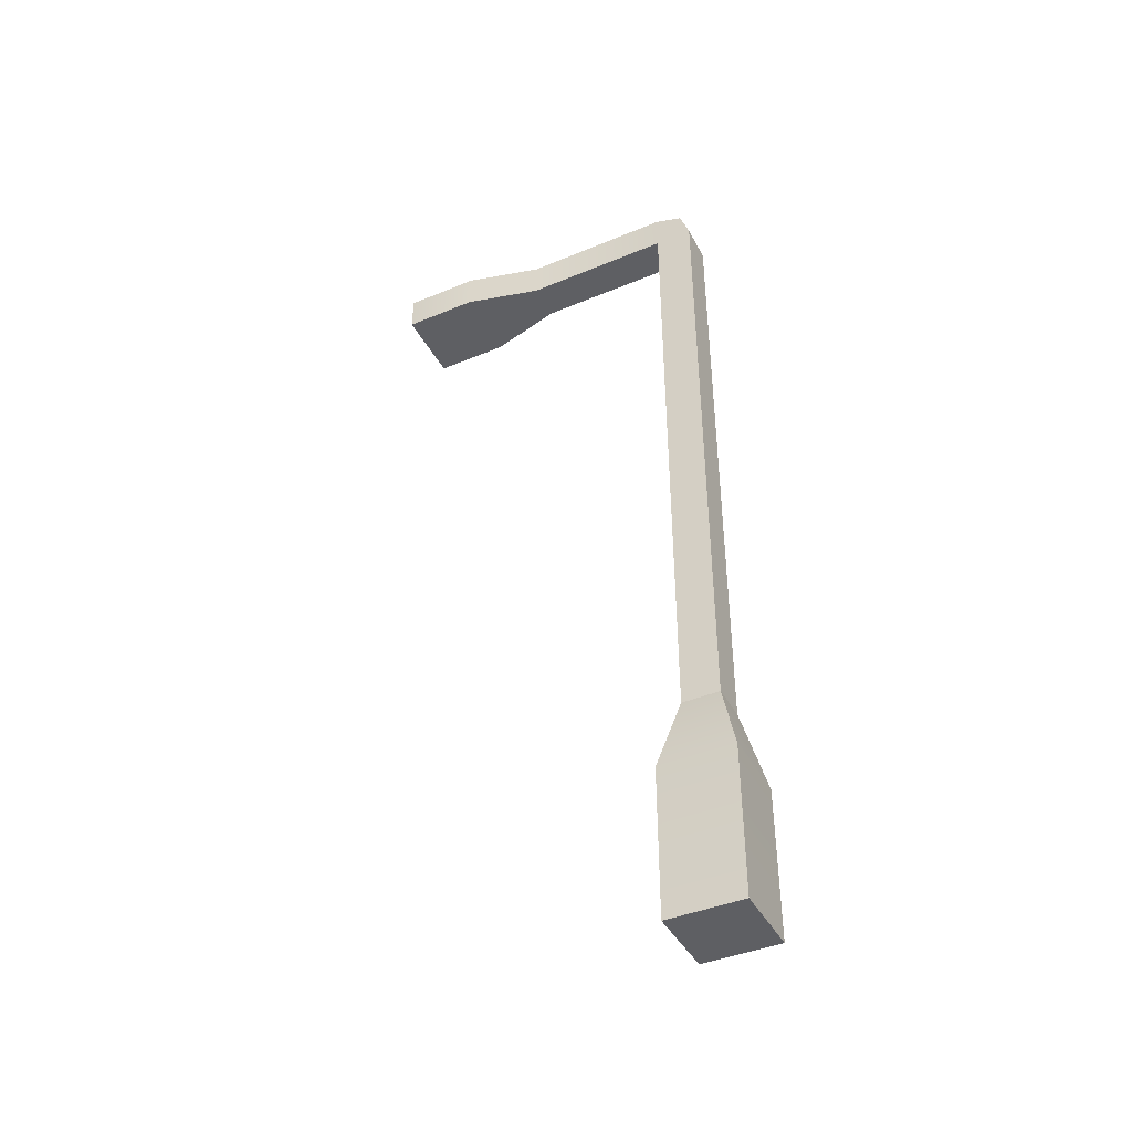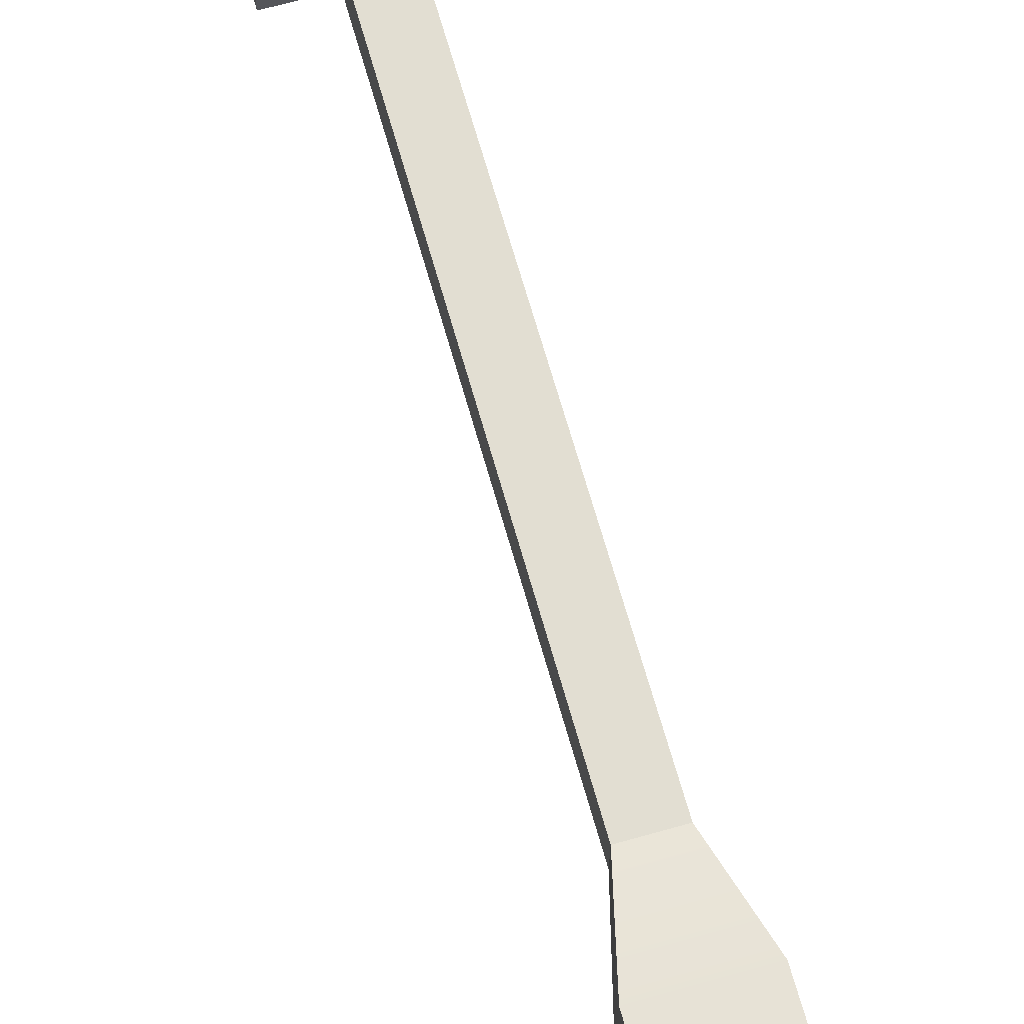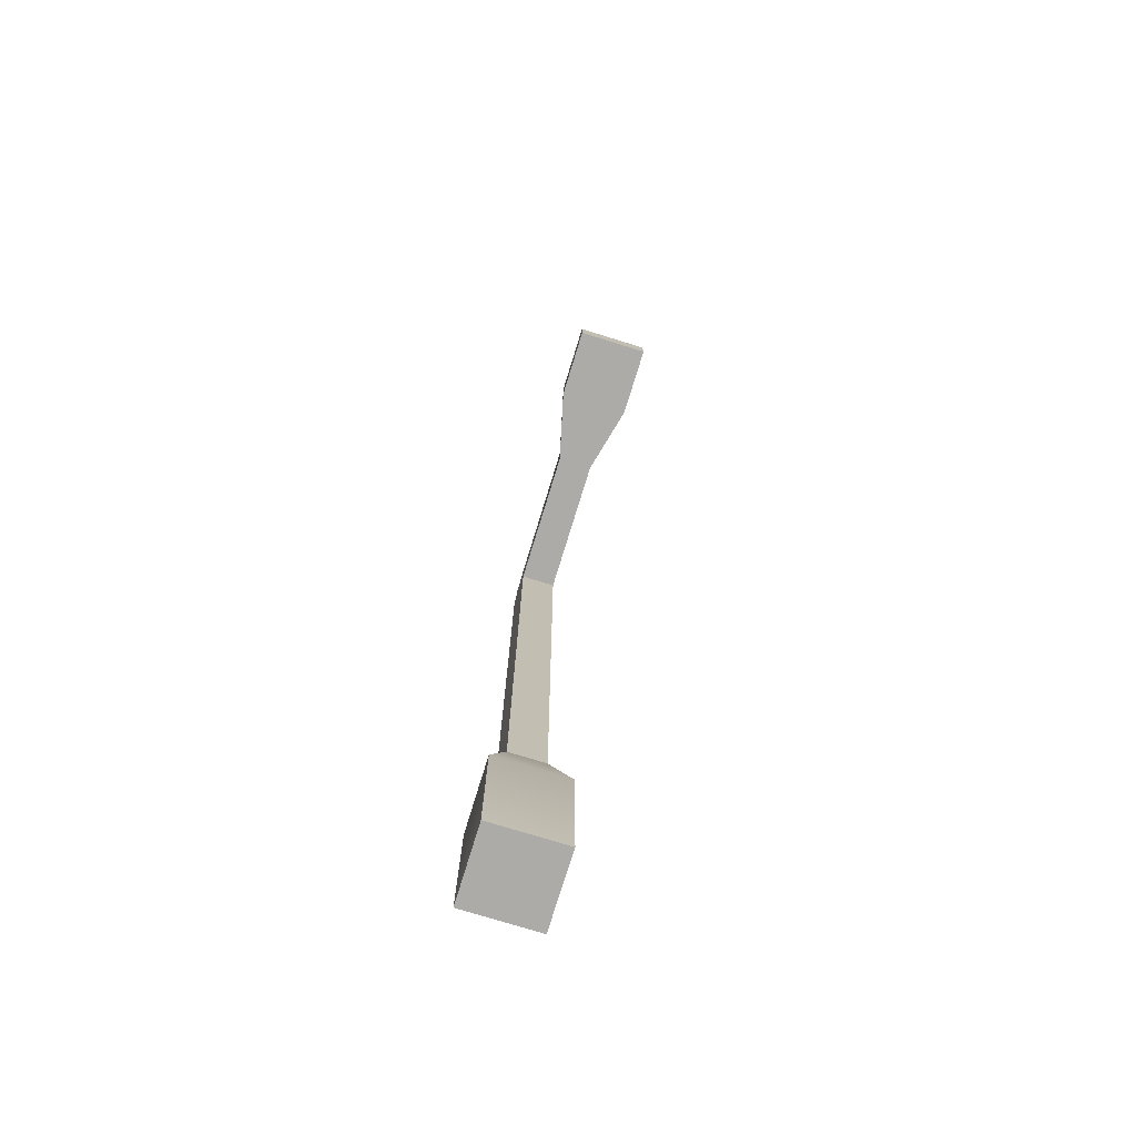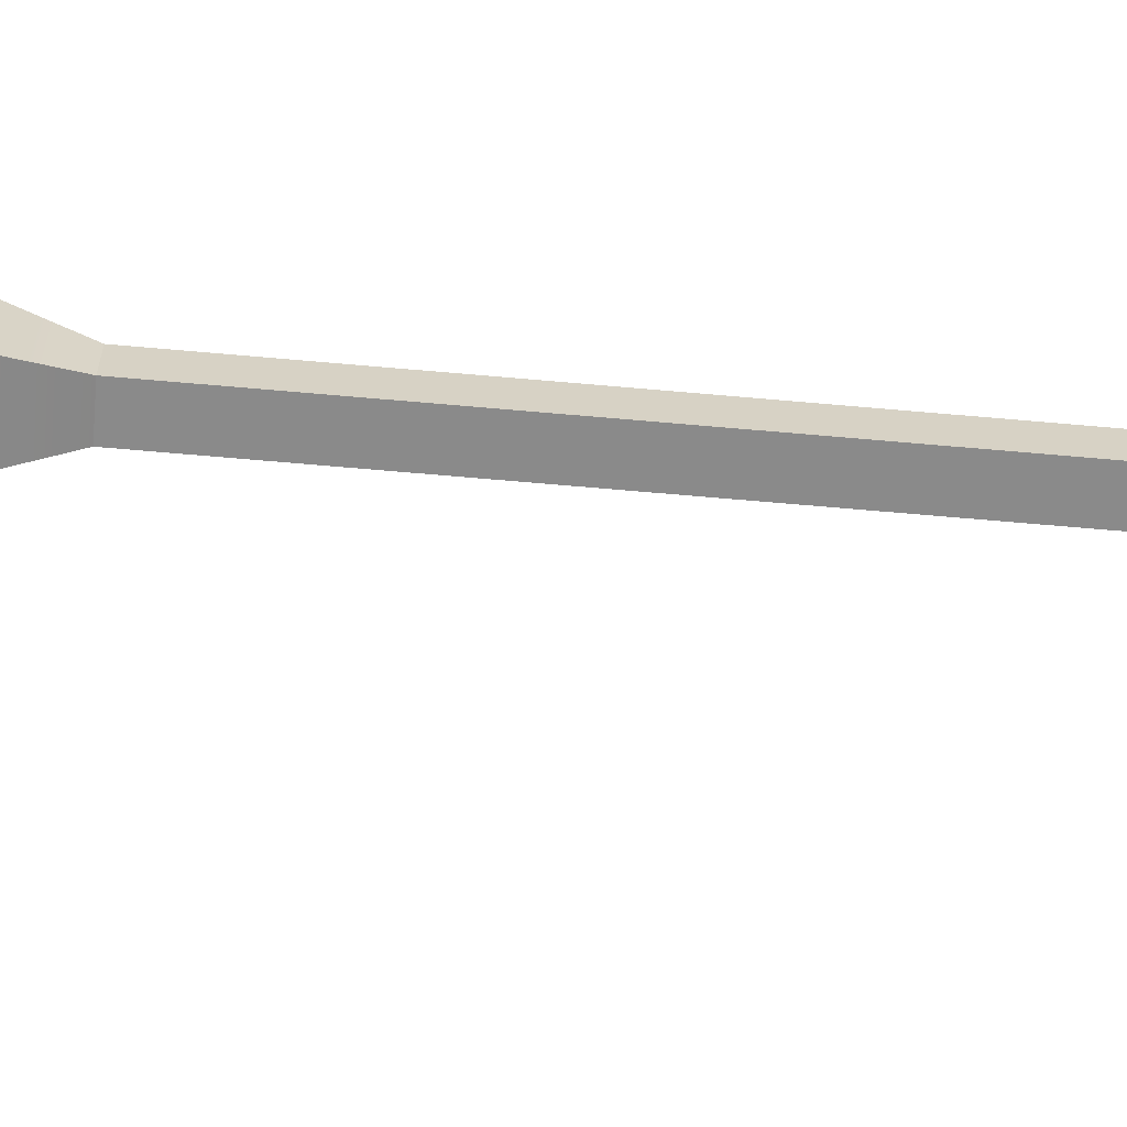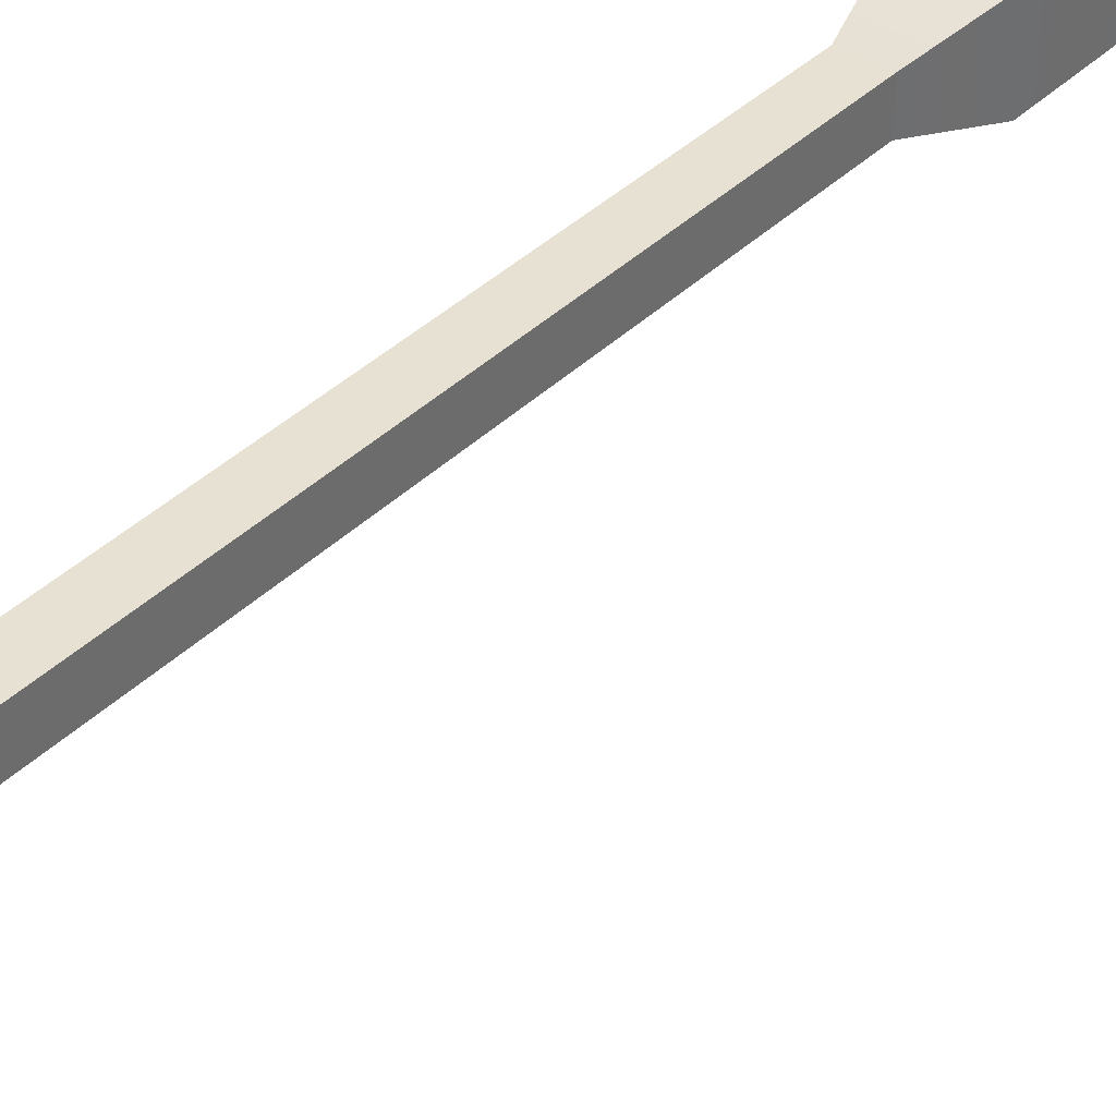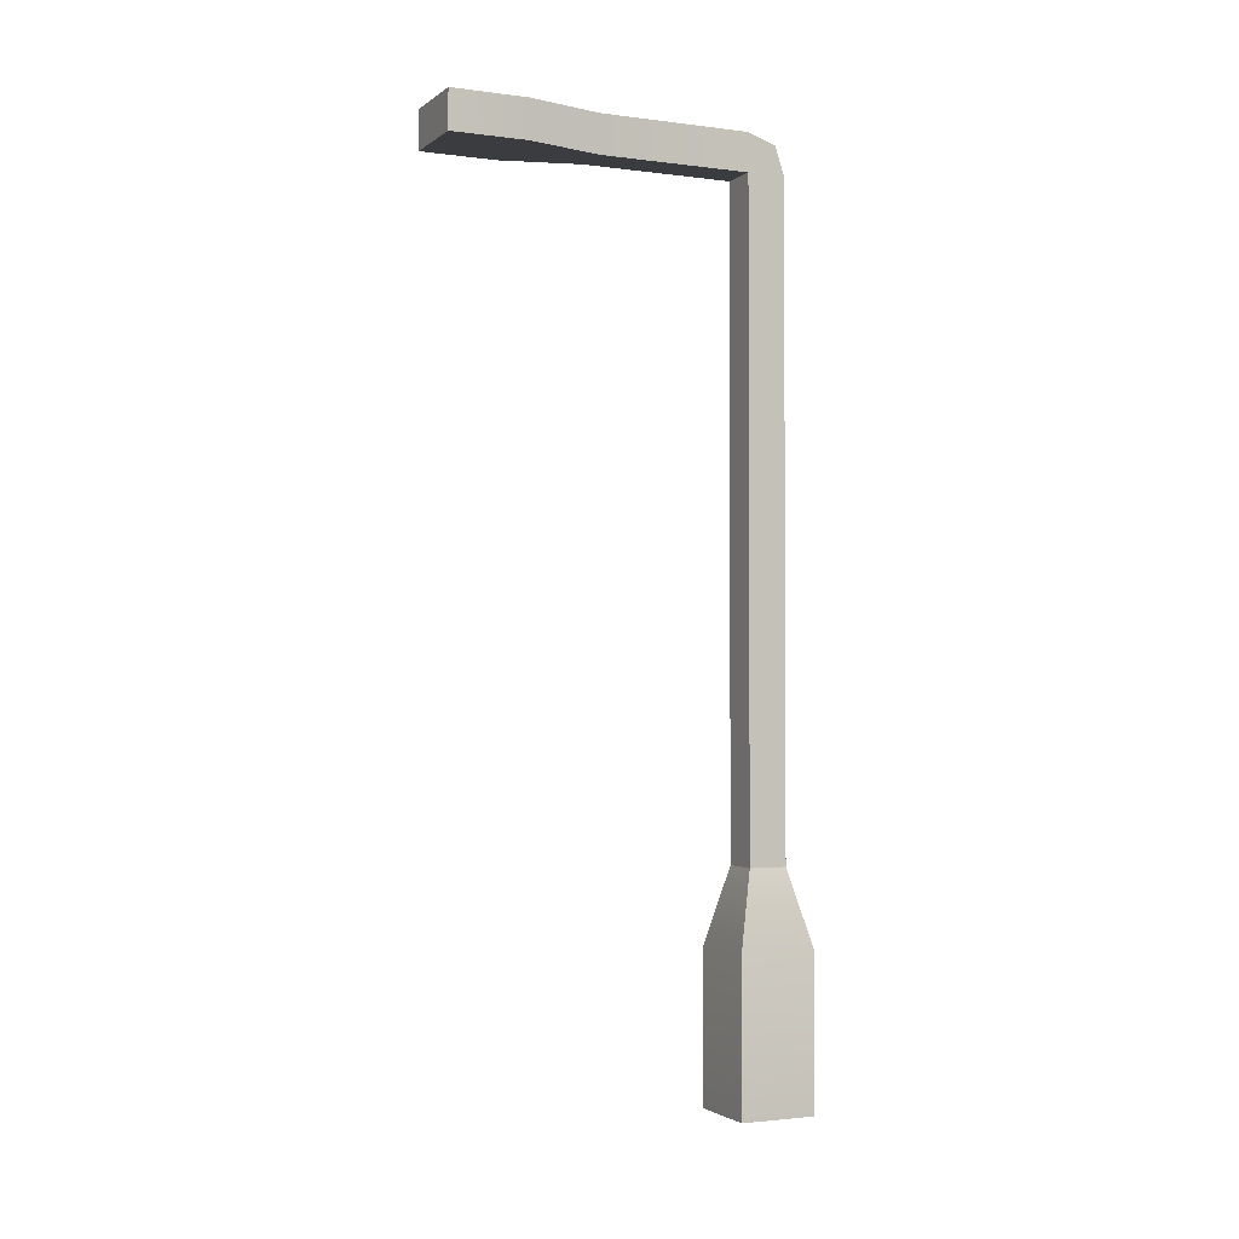
<metadata>
{"format":"obj","ext":"obj","renderer":"f3d","projection":"perspective","resolution":1024,"background":"white","views":[{"elev":-42.0,"azim":-63.5,"up":"+Y"},{"elev":68.0,"azim":-15.8,"up":"+Z"},{"elev":-76.3,"azim":162.9,"up":"+Y"},{"elev":-63.4,"azim":84.8,"up":"+Z"},{"elev":38.8,"azim":-140.6,"up":"+Z"},{"elev":-2.0,"azim":-114.9,"up":"+Y"}]}
</metadata>
<code>
o light_square
v -0.0125 0.15 -0.0125
v 0.025 0.1 -0.025
v -0.025 0.1 -0.025
v 0.0125 0.15 -0.0125
v -0.025 -0 0.025
v 0.025 0 -0.025
v 0.025 -0 0.025
v -0.025 0 -0.025
v -0.0125 0.6 -0.0125
v 0.0125 0.5938 0.00625
v 0.0125 0.6 -0.0125
v -0.0125 0.5938 0.00625
v -0.0125 0.575 -0.0125
v 0.0125 0.575 -0.0125
v -0.0125 0.575 0.0125
v 0.0125 0.575 0.0125
v 0.025 0.1 0.025
v -0.025 0.1 0.025
v 0.0125 0.15 0.0125
v -0.0125 0.15 0.0125
v 0.0125 0.575 -0.1125
v 0.0125 0.6 -0.1125
v 0.025 0.6 -0.1625
v 0.025 0.575 -0.2125
v 0.025 0.6 -0.2125
v 0.025 0.575 -0.1625
v -0.025 0.575 -0.1625
v -0.025 0.6 -0.2125
v -0.025 0.575 -0.2125
v -0.025 0.6 -0.1625
v -0.0125 0.6 -0.1125
v -0.0125 0.575 -0.1125
f 1 2 3
f 2 1 4
f 5 6 7
f 6 5 8
f 9 10 11
f 10 9 12
f 13 4 1
f 4 13 14
f 10 15 16
f 15 10 12
f 17 5 7
f 5 17 18
f 4 17 2
f 17 4 19
f 18 1 3
f 1 18 20
f 5 3 8
f 3 5 18
f 11 21 22
f 21 11 14
f 14 11 10
f 14 10 4
f 4 10 19
f 19 10 16
f 23 24 25
f 24 23 26
f 17 6 2
f 6 17 7
f 27 28 29
f 28 27 30
f 28 24 29
f 24 28 25
f 16 20 19
f 20 16 15
f 28 23 25
f 23 28 22
f 22 28 11
f 11 28 31
f 31 28 30
f 9 11 31
f 20 13 1
f 13 20 9
f 9 20 12
f 12 20 15
f 31 13 9
f 13 31 32
f 22 26 23
f 26 22 21
f 3 6 8
f 6 3 2
f 19 18 17
f 18 19 20
f 32 30 27
f 30 32 31
f 13 21 14
f 21 13 32
f 21 24 26
f 24 21 29
f 29 21 32
f 29 32 27

</code>
